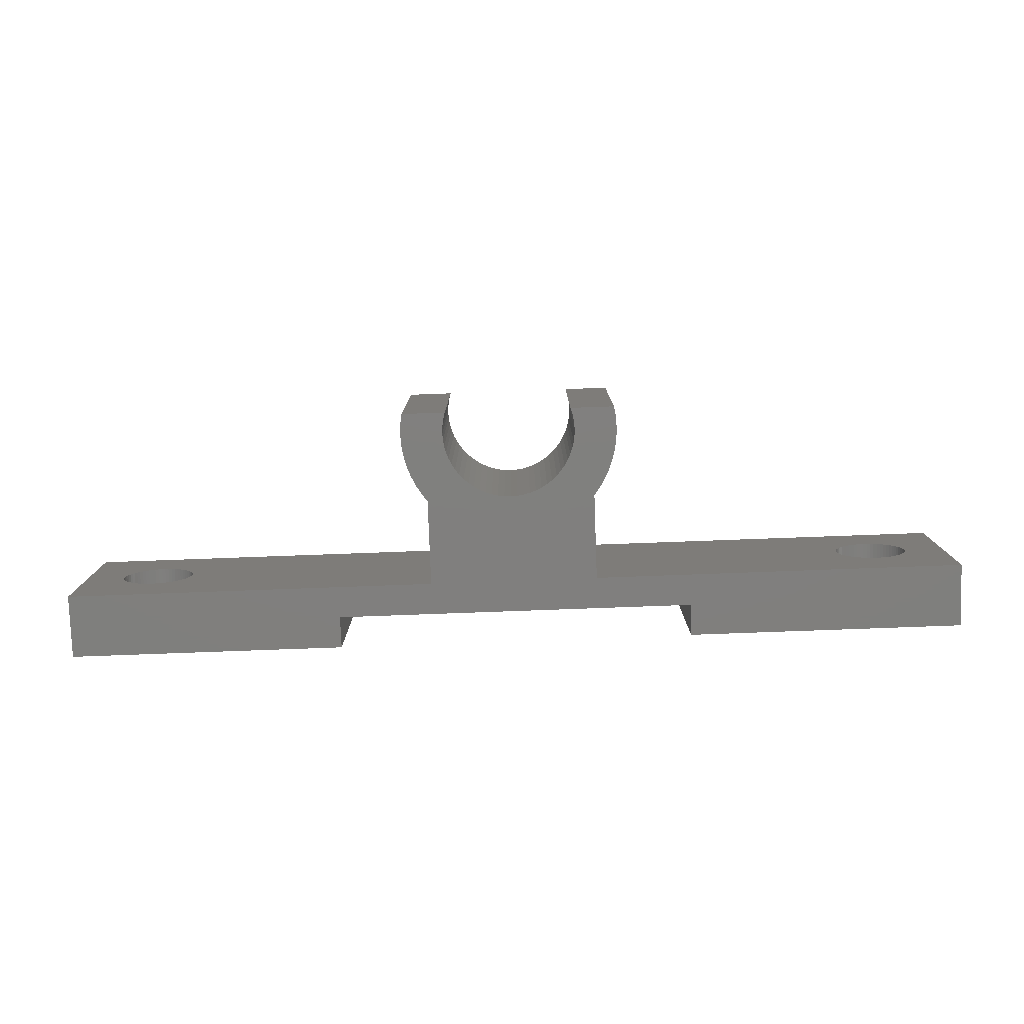
<metadata>
{"format":"stl","ext":"stl","renderer":"f3d","projection":"perspective","resolution":1024,"background":"white","views":[{"elev":-79.6,"azim":2.1,"up":"+Z"}]}
</metadata>
<code>
# stl→obj: 412 verts, 828 faces
v -21.6 -3 -4
v -21.6 8.882e-16 4
v -21.6 -8.882e-16 -4
v -21.6 -3 4
v -17.83 -3 1.692
v -18 -3 1.7
v -18.17 -3 1.692
v -18.33 -3 1.667
v -18.49 -3 1.627
v -18.65 -3 1.571
v -18.8 -3 1.499
v -18.94 -3 1.413
v -19.08 -3 1.314
v -19.2 -3 1.202
v -19.31 -3 1.078
v -19.41 -3 0.9445
v -19.5 -3 0.8014
v -19.57 -3 0.6506
v -19.63 -3 0.4935
v -19.67 -3 0.3317
v -19.69 -3 0.1666
v -19.7 -3 6.661e-16
v -19.69 -3 -0.1666
v -19.67 -3 -0.3317
v -19.63 -3 -0.4935
v -18.17 -3 -1.692
v -18 -3 -1.7
v -18.33 -3 -1.667
v -18.49 -3 -1.627
v -18.65 -3 -1.571
v -18.8 -3 -1.499
v -18.94 -3 -1.413
v -19.08 -3 -1.314
v -19.2 -3 -1.202
v -19.31 -3 -1.078
v -19.41 -3 -0.9445
v -19.5 -3 -0.8014
v -19.57 -3 -0.6506
v -17.67 -3 1.667
v -17.51 -3 1.627
v -4 -3 4
v -17.35 -3 1.571
v -17.2 -3 1.499
v -17.06 -3 1.413
v -16.92 -3 1.314
v -16.8 -3 1.202
v -16.69 -3 1.078
v -16.59 -3 0.9445
v -16.5 -3 0.8014
v -16.43 -3 0.6506
v -16.37 -3 0.4935
v -16.33 -3 0.3317
v -16.31 -3 0.1666
v -16.3 -3 6.661e-16
v -4 -3 -4
v -16.31 -3 -0.1666
v -16.33 -3 -0.3317
v -16.37 -3 -0.4935
v -16.43 -3 -0.6506
v -16.5 -3 -0.8014
v -16.59 -3 -0.9445
v -16.69 -3 -1.078
v -16.8 -3 -1.202
v -16.92 -3 -1.314
v -17.06 -3 -1.413
v -17.2 -3 -1.499
v -17.35 -3 -1.571
v -17.83 -3 -1.692
v -17.67 -3 -1.667
v -17.51 -3 -1.627
v 17.51 -3 1.627
v 21.6 -3 4
v 4 -3 4
v 17.83 -3 1.692
v 18 -3 1.7
v 17.67 -3 1.667
v 17.35 -3 1.571
v 17.2 -3 1.499
v 17.06 -3 1.413
v 16.92 -3 1.314
v 16.8 -3 1.202
v 16.69 -3 1.078
v 16.59 -3 0.9445
v 16.5 -3 0.8014
v 16.43 -3 0.6506
v 16.37 -3 0.4935
v 16.33 -3 0.3317
v 16.31 -3 0.1666
v 16.3 -3 6.661e-16
v 4 -3 -4
v 16.31 -3 -0.1666
v 16.33 -3 -0.3317
v 16.37 -3 -0.4935
v 16.43 -3 -0.6506
v 16.5 -3 -0.8014
v 16.59 -3 -0.9445
v 16.69 -3 -1.078
v 16.8 -3 -1.202
v 16.92 -3 -1.314
v 17.06 -3 -1.413
v 17.2 -3 -1.499
v 17.67 -3 -1.667
v 21.6 -3 -4
v 17.83 -3 -1.692
v 17.51 -3 -1.627
v 17.35 -3 -1.571
v 18.17 -3 1.692
v 18.33 -3 1.667
v 18.49 -3 1.627
v 18.65 -3 1.571
v 18.8 -3 1.499
v 18.94 -3 1.413
v 19.08 -3 1.314
v 19.2 -3 1.202
v 19.31 -3 1.078
v 19.41 -3 0.9445
v 19.5 -3 0.8014
v 19.57 -3 0.6506
v 19.63 -3 0.4935
v 19.67 -3 0.3317
v 19.69 -3 0.1666
v 19.7 -3 6.661e-16
v 19.69 -3 -0.1666
v 19.67 -3 -0.3317
v 19.63 -3 -0.4935
v 19.57 -3 -0.6506
v 18 -3 -1.7
v 18.17 -3 -1.692
v 19.5 -3 -0.8014
v 19.41 -3 -0.9445
v 19.31 -3 -1.078
v 19.2 -3 -1.202
v 19.08 -3 -1.314
v 18.94 -3 -1.413
v 18.8 -3 -1.499
v 18.65 -3 -1.571
v 18.49 -3 -1.627
v 18.33 -3 -1.667
v 21.6 -8.882e-16 -4
v 21.6 8.882e-16 4
v -17.51 3.612e-16 1.627
v -8.5 8.882e-16 4
v -17.83 3.757e-16 1.692
v -18 3.775e-16 1.7
v -17.67 3.702e-16 1.667
v -17.35 3.487e-16 1.571
v -17.2 3.329e-16 1.499
v -17.06 3.139e-16 1.413
v -16.92 2.918e-16 1.314
v -16.8 2.669e-16 1.202
v -16.69 2.395e-16 1.078
v -16.59 2.097e-16 0.9445
v -16.5 1.779e-16 0.8014
v -16.43 1.445e-16 0.6506
v -16.37 1.096e-16 0.4935
v -16.33 7.364e-17 0.3317
v -16.31 3.7e-17 0.1666
v -16.3 0 0
v -8.5 -8.882e-16 -4
v -16.31 -3.7e-17 -0.1666
v -16.33 -7.364e-17 -0.3317
v -16.37 -1.096e-16 -0.4935
v -16.43 -1.445e-16 -0.6506
v -16.5 -1.779e-16 -0.8014
v -16.59 -2.097e-16 -0.9445
v -16.69 -2.395e-16 -1.078
v -16.8 -2.669e-16 -1.202
v -16.92 -2.918e-16 -1.314
v -17.67 -3.702e-16 -1.667
v -17.83 -3.757e-16 -1.692
v -17.51 -3.612e-16 -1.627
v -17.35 -3.487e-16 -1.571
v -17.2 -3.329e-16 -1.499
v -17.06 -3.139e-16 -1.413
v -18.17 3.757e-16 1.692
v -18.33 3.702e-16 1.667
v -18.49 3.612e-16 1.627
v -18.65 3.487e-16 1.571
v -18.8 3.329e-16 1.499
v -18.94 3.139e-16 1.413
v -19.08 2.918e-16 1.314
v -19.2 2.669e-16 1.202
v -19.31 2.395e-16 1.078
v -19.41 2.097e-16 0.9445
v -19.5 1.779e-16 0.8014
v -19.57 1.445e-16 0.6506
v -19.63 1.096e-16 0.4935
v -19.67 7.364e-17 0.3317
v -19.69 3.7e-17 0.1666
v -19.7 0 0
v -19.69 -3.7e-17 -0.1666
v -19.67 -7.364e-17 -0.3317
v -19.63 -1.096e-16 -0.4935
v -19.57 -1.445e-16 -0.6506
v -18 -3.775e-16 -1.7
v -18.17 -3.757e-16 -1.692
v -19.5 -1.779e-16 -0.8014
v -19.41 -2.097e-16 -0.9445
v -19.31 -2.395e-16 -1.078
v -19.2 -2.669e-16 -1.202
v -19.08 -2.918e-16 -1.314
v -18.94 -3.139e-16 -1.413
v -18.8 -3.329e-16 -1.499
v -18.65 -3.487e-16 -1.571
v -18.49 -3.612e-16 -1.627
v -18.33 -3.702e-16 -1.667
v 17.83 3.757e-16 1.692
v 18 3.775e-16 1.7
v 18.17 3.757e-16 1.692
v 18.33 3.702e-16 1.667
v 18.49 3.612e-16 1.627
v 18.65 3.487e-16 1.571
v 18.8 3.329e-16 1.499
v 18.94 3.139e-16 1.413
v 19.08 2.918e-16 1.314
v 19.2 2.669e-16 1.202
v 19.31 2.395e-16 1.078
v 19.41 2.097e-16 0.9445
v 19.5 1.779e-16 0.8014
v 19.57 1.445e-16 0.6506
v 19.63 1.096e-16 0.4935
v 19.67 7.364e-17 0.3317
v 19.69 3.7e-17 0.1666
v 19.7 0 0
v 19.69 -3.7e-17 -0.1666
v 19.67 -7.364e-17 -0.3317
v 19.63 -1.096e-16 -0.4935
v 18.17 -3.757e-16 -1.692
v 18 -3.775e-16 -1.7
v 18.33 -3.702e-16 -1.667
v 18.49 -3.612e-16 -1.627
v 18.65 -3.487e-16 -1.571
v 18.8 -3.329e-16 -1.499
v 18.94 -3.139e-16 -1.413
v 19.08 -2.918e-16 -1.314
v 19.2 -2.669e-16 -1.202
v 19.31 -2.395e-16 -1.078
v 19.41 -2.097e-16 -0.9445
v 19.5 -1.779e-16 -0.8014
v 19.57 -1.445e-16 -0.6506
v 17.67 3.702e-16 1.667
v 17.51 3.612e-16 1.627
v 8.5 8.882e-16 4
v 17.35 3.487e-16 1.571
v 17.2 3.329e-16 1.499
v 17.06 3.139e-16 1.413
v 16.92 2.918e-16 1.314
v 16.8 2.669e-16 1.202
v 16.69 2.395e-16 1.078
v 16.59 2.097e-16 0.9445
v 16.5 1.779e-16 0.8014
v 16.43 1.445e-16 0.6506
v 16.37 1.096e-16 0.4935
v 16.33 7.364e-17 0.3317
v 16.31 3.7e-17 0.1666
v 16.3 0 0
v 8.5 -8.882e-16 -4
v 16.31 -3.7e-17 -0.1666
v 16.33 -7.364e-17 -0.3317
v 16.37 -1.096e-16 -0.4935
v 16.43 -1.445e-16 -0.6506
v 16.5 -1.779e-16 -0.8014
v 16.59 -2.097e-16 -0.9445
v 16.69 -2.395e-16 -1.078
v 16.8 -2.669e-16 -1.202
v 16.92 -2.918e-16 -1.314
v 17.06 -3.139e-16 -1.413
v 17.83 -3.757e-16 -1.692
v 17.67 -3.702e-16 -1.667
v 17.51 -3.612e-16 -1.627
v 17.35 -3.487e-16 -1.571
v 17.2 -3.329e-16 -1.499
v 3.642 -6.658 -4
v 4 -7 -4
v 3.951 -7 -4
v 8.5 -1.5 -4
v 3.267 -6.319 -4
v 3.242 -6.3 -4
v -3.242 -6.3 -4
v -4 -7 -4
v -3.642 -6.658 -4
v -3.951 -7 -4
v -3.267 -6.319 -4
v -8.5 -1.5 -4
v -8.5 -1.5 4
v 8.5 -1.5 4
v 4 -7 4
v -4 -7 4
v 5.15 -10.3 4
v 5.125 -9.795 -4
v 5.125 -9.795 4
v 5.15 -10.3 -4
v -5.125 -10.8 -4
v -5.15 -10.3 4
v -5.15 -10.3 -4
v -5.125 -10.8 4
v -5.052 -11.3 -4
v -5.052 -11.3 4
v 4.928 -8.805 4
v 4.758 -8.329 -4
v 4.758 -8.329 4
v 4.928 -8.805 -4
v 5.052 -11.3 4
v 5.125 -10.8 -4
v 5.125 -10.8 4
v 5.052 -11.3 -4
v -1.998 -7.865 -4
v -3.135 -9.991 -4
v -3.15 -10.3 -4
v -3.135 -10.61 -4
v -3.981 -7.033 -4
v -3.089 -10.91 -4
v -4.282 -7.439 -4
v -3.014 -11.21 -4
v -4.542 -7.872 -4
v -2.984 -11.3 -4
v -4.758 -8.329 -4
v -4.928 -8.805 -4
v -5.051 -9.295 -4
v -5.125 -9.795 -4
v 3.15 -10.3 -4
v 3.135 -10.61 -4
v 3.135 -9.991 -4
v 3.089 -9.685 -4
v 5.051 -9.295 -4
v 3.014 -9.386 -4
v 2.91 -9.095 -4
v 2.778 -8.815 -4
v 4.542 -7.872 -4
v 4.282 -7.439 -4
v 2.619 -8.55 -4
v 3.089 -10.91 -4
v 3.014 -11.21 -4
v 2.984 -11.3 -4
v 3.981 -7.033 -4
v 2.435 -8.302 -4
v 2.227 -8.073 -4
v 1.998 -7.865 -4
v 1.75 -7.681 -4
v 1.485 -7.522 -4
v 1.205 -7.39 -4
v 0.9144 -7.286 -4
v 0.6145 -7.211 -4
v 0.3088 -7.165 -4
v 0 -7.15 -4
v -0.3088 -7.165 -4
v -0.6145 -7.211 -4
v -0.9144 -7.286 -4
v -1.205 -7.39 -4
v -1.485 -7.522 -4
v -1.75 -7.681 -4
v -2.227 -8.073 -4
v -2.435 -8.302 -4
v -2.619 -8.55 -4
v -2.778 -8.815 -4
v -2.91 -9.095 -4
v -3.014 -9.386 -4
v -3.089 -9.685 -4
v -4.928 -8.805 4
v -5.051 -9.295 4
v 5.051 -9.295 4
v 4.542 -7.872 4
v 4.282 -7.439 4
v 3.981 -7.033 4
v -5.125 -9.795 4
v -4.758 -8.329 4
v -3.951 -7 4
v -3.981 -7.033 4
v 3.135 -9.991 4
v 3.15 -10.3 4
v 3.089 -9.685 4
v 3.014 -9.386 4
v 2.91 -9.095 4
v 2.778 -8.815 4
v 2.619 -8.55 4
v 2.435 -8.302 4
v 3.951 -7 4
v 2.227 -8.073 4
v 1.998 -7.865 4
v 1.75 -7.681 4
v 1.485 -7.522 4
v 1.205 -7.39 4
v 0.9144 -7.286 4
v 0.6145 -7.211 4
v 0.3088 -7.165 4
v 0 -7.15 4
v -2.91 -9.095 4
v -4.542 -7.872 4
v -2.778 -8.815 4
v -4.282 -7.439 4
v -2.619 -8.55 4
v -2.435 -8.302 4
v -2.227 -8.073 4
v -1.998 -7.865 4
v -1.75 -7.681 4
v -1.485 -7.522 4
v -1.205 -7.39 4
v -0.9144 -7.286 4
v -0.6145 -7.211 4
v -0.3088 -7.165 4
v 3.135 -10.61 4
v 3.089 -10.91 4
v 3.014 -11.21 4
v 2.984 -11.3 4
v -3.014 -9.386 4
v -3.089 -9.685 4
v -3.135 -9.991 4
v -3.15 -10.3 4
v -3.135 -10.61 4
v -3.089 -10.91 4
v -3.014 -11.21 4
v -2.984 -11.3 4
f 1 2 3
f 2 1 4
f 5 4 6
f 4 7 6
f 4 8 7
f 4 9 8
f 4 10 9
f 4 11 10
f 4 12 11
f 4 13 12
f 4 14 13
f 4 15 14
f 4 16 15
f 4 17 16
f 4 18 17
f 4 19 18
f 4 20 19
f 4 21 20
f 4 22 21
f 1 22 4
f 22 1 23
f 23 1 24
f 24 1 25
f 26 1 27
f 28 1 26
f 29 1 28
f 30 1 29
f 31 1 30
f 32 1 31
f 33 1 32
f 34 1 33
f 35 1 34
f 36 1 35
f 37 1 36
f 38 1 37
f 25 1 38
f 39 4 5
f 40 4 39
f 4 40 41
f 42 41 40
f 43 41 42
f 44 41 43
f 45 41 44
f 46 41 45
f 47 41 46
f 48 41 47
f 49 41 48
f 50 41 49
f 51 41 50
f 52 41 51
f 53 41 52
f 54 41 53
f 55 54 56
f 55 56 57
f 55 57 58
f 55 58 59
f 55 59 60
f 55 60 61
f 55 61 62
f 55 62 63
f 55 63 64
f 55 64 65
f 55 65 66
f 55 66 67
f 1 68 27
f 1 69 68
f 1 70 69
f 1 67 70
f 55 67 1
f 54 55 41
f 71 72 73
f 72 74 75
f 72 76 74
f 72 71 76
f 73 77 71
f 73 78 77
f 73 79 78
f 73 80 79
f 73 81 80
f 73 82 81
f 73 83 82
f 73 84 83
f 73 85 84
f 73 86 85
f 73 87 86
f 73 88 87
f 73 89 88
f 90 89 73
f 89 90 91
f 91 90 92
f 92 90 93
f 93 90 94
f 94 90 95
f 95 90 96
f 96 90 97
f 97 90 98
f 98 90 99
f 99 90 100
f 100 90 101
f 102 103 104
f 105 103 102
f 103 105 90
f 106 90 105
f 101 90 106
f 107 72 75
f 108 72 107
f 109 72 108
f 110 72 109
f 111 72 110
f 112 72 111
f 113 72 112
f 114 72 113
f 115 72 114
f 116 72 115
f 117 72 116
f 118 72 117
f 119 72 118
f 120 72 119
f 121 72 120
f 122 72 121
f 103 122 123
f 103 123 124
f 103 124 125
f 103 125 126
f 104 103 127
f 127 103 128
f 122 103 72
f 129 103 126
f 130 103 129
f 131 103 130
f 132 103 131
f 133 103 132
f 134 103 133
f 135 103 134
f 136 103 135
f 137 103 136
f 138 103 137
f 128 103 138
f 72 139 140
f 139 72 103
f 141 2 142
f 2 143 144
f 2 145 143
f 2 141 145
f 142 146 141
f 142 147 146
f 142 148 147
f 142 149 148
f 142 150 149
f 142 151 150
f 142 152 151
f 142 153 152
f 142 154 153
f 142 155 154
f 142 156 155
f 142 157 156
f 142 158 157
f 159 158 142
f 158 159 160
f 160 159 161
f 161 159 162
f 162 159 163
f 163 159 164
f 164 159 165
f 165 159 166
f 166 159 167
f 167 159 168
f 169 3 170
f 171 3 169
f 3 171 159
f 172 159 171
f 173 159 172
f 174 159 173
f 168 159 174
f 175 2 144
f 176 2 175
f 177 2 176
f 178 2 177
f 179 2 178
f 180 2 179
f 181 2 180
f 182 2 181
f 183 2 182
f 184 2 183
f 185 2 184
f 186 2 185
f 187 2 186
f 188 2 187
f 189 2 188
f 190 2 189
f 3 190 191
f 3 191 192
f 3 192 193
f 3 193 194
f 170 3 195
f 195 3 196
f 190 3 2
f 197 3 194
f 198 3 197
f 199 3 198
f 200 3 199
f 201 3 200
f 202 3 201
f 203 3 202
f 204 3 203
f 205 3 204
f 206 3 205
f 196 3 206
f 207 140 208
f 140 209 208
f 140 210 209
f 140 211 210
f 140 212 211
f 140 213 212
f 140 214 213
f 140 215 214
f 140 216 215
f 140 217 216
f 140 218 217
f 140 219 218
f 140 220 219
f 140 221 220
f 140 222 221
f 140 223 222
f 140 224 223
f 139 224 140
f 224 139 225
f 225 139 226
f 226 139 227
f 228 139 229
f 230 139 228
f 231 139 230
f 232 139 231
f 233 139 232
f 234 139 233
f 235 139 234
f 236 139 235
f 237 139 236
f 238 139 237
f 239 139 238
f 240 139 239
f 227 139 240
f 241 140 207
f 242 140 241
f 140 242 243
f 244 243 242
f 245 243 244
f 246 243 245
f 247 243 246
f 248 243 247
f 249 243 248
f 250 243 249
f 251 243 250
f 252 243 251
f 253 243 252
f 254 243 253
f 255 243 254
f 256 243 255
f 257 256 258
f 257 258 259
f 257 259 260
f 257 260 261
f 257 261 262
f 257 262 263
f 257 263 264
f 257 264 265
f 257 265 266
f 257 266 267
f 139 268 229
f 139 269 268
f 139 270 269
f 257 270 139
f 270 257 271
f 256 257 243
f 272 257 267
f 271 257 272
f 273 274 275
f 103 276 139
f 90 276 103
f 274 273 90
f 277 90 273
f 278 90 277
f 279 90 278
f 280 281 282
f 55 281 280
f 55 283 281
f 55 279 283
f 55 90 279
f 55 276 90
f 55 284 276
f 1 284 55
f 3 284 1
f 284 3 159
f 139 276 257
f 142 2 285
f 286 140 243
f 140 286 72
f 286 73 72
f 73 41 287
f 286 41 73
f 285 41 286
f 4 285 2
f 285 4 41
f 287 41 288
f 285 159 142
f 159 285 284
f 276 285 286
f 285 276 284
f 276 243 257
f 243 276 286
f 54 157 158
f 157 54 53
f 21 190 189
f 190 21 22
f 6 143 5
f 143 6 144
f 196 27 195
f 27 196 26
f 45 150 46
f 150 45 149
f 14 181 13
f 181 14 182
f 10 177 9
f 177 10 178
f 24 193 192
f 193 24 25
f 50 153 154
f 153 50 49
f 42 147 43
f 147 42 146
f 43 148 44
f 148 43 147
f 16 185 184
f 185 16 17
f 15 184 183
f 184 15 16
f 8 175 7
f 175 8 176
f 60 163 164
f 163 60 59
f 169 70 171
f 70 169 69
f 63 166 167
f 166 63 62
f 58 161 162
f 161 58 57
f 204 29 205
f 29 204 30
f 35 200 199
f 200 35 34
f 36 199 198
f 199 36 35
f 52 155 156
f 155 52 51
f 53 156 157
f 156 53 52
f 51 154 155
f 154 51 50
f 48 151 152
f 151 48 47
f 49 152 153
f 152 49 48
f 39 141 40
f 141 39 145
f 40 146 42
f 146 40 141
f 5 145 39
f 145 5 143
f 44 149 45
f 149 44 148
f 19 188 187
f 188 19 20
f 14 183 182
f 183 14 15
f 17 186 185
f 186 17 18
f 18 187 186
f 187 18 19
f 20 189 188
f 189 20 21
f 11 178 10
f 178 11 179
f 12 179 11
f 179 12 180
f 7 144 6
f 144 7 175
f 56 158 160
f 158 56 54
f 195 68 170
f 68 195 27
f 173 65 174
f 65 173 66
f 168 63 167
f 63 168 64
f 174 64 168
f 64 174 65
f 62 165 166
f 165 62 61
f 61 164 165
f 164 61 60
f 200 33 201
f 33 200 34
f 201 32 202
f 32 201 33
f 202 31 203
f 31 202 32
f 206 26 196
f 26 206 28
f 38 197 194
f 197 38 37
f 25 194 193
f 194 25 38
f 22 191 190
f 191 22 23
f 47 150 151
f 150 47 46
f 13 180 12
f 180 13 181
f 9 176 8
f 176 9 177
f 170 69 169
f 69 170 68
f 172 66 173
f 66 172 67
f 59 162 163
f 162 59 58
f 57 160 161
f 160 57 56
f 203 30 204
f 30 203 31
f 205 28 206
f 28 205 29
f 37 198 197
f 198 37 36
f 23 192 191
f 192 23 24
f 171 67 172
f 67 171 70
f 112 215 113
f 215 112 214
f 77 242 71
f 242 77 244
f 84 252 251
f 252 84 85
f 123 224 225
f 224 123 122
f 118 219 220
f 219 118 117
f 117 218 219
f 218 117 116
f 110 213 111
f 213 110 212
f 81 249 248
f 249 81 82
f 76 207 74
f 207 76 241
f 126 227 240
f 227 126 125
f 269 104 268
f 104 269 102
f 265 99 266
f 99 265 98
f 91 259 258
f 259 91 92
f 121 222 223
f 222 121 120
f 120 221 222
f 221 120 119
f 119 220 221
f 220 119 118
f 115 216 217
f 216 115 114
f 116 217 218
f 217 116 115
f 113 216 114
f 216 113 215
f 111 214 112
f 214 111 213
f 75 209 107
f 209 75 208
f 109 212 110
f 212 109 211
f 108 211 109
f 211 108 210
f 88 256 255
f 256 88 89
f 85 253 252
f 253 85 86
f 86 254 253
f 254 86 87
f 83 251 250
f 251 83 84
f 82 250 249
f 250 82 83
f 71 241 76
f 241 71 242
f 74 208 75
f 208 74 207
f 79 245 78
f 245 79 246
f 80 246 79
f 246 80 247
f 78 244 77
f 244 78 245
f 81 247 80
f 247 81 248
f 122 223 224
f 223 122 121
f 229 128 228
f 128 229 127
f 125 226 227
f 226 125 124
f 131 238 237
f 238 131 130
f 129 240 239
f 240 129 126
f 228 138 230
f 138 228 128
f 132 237 236
f 237 132 131
f 235 132 236
f 132 235 133
f 233 134 234
f 134 233 135
f 268 127 229
f 127 268 104
f 271 105 270
f 105 271 106
f 267 101 272
f 101 267 100
f 92 260 259
f 260 92 93
f 89 258 256
f 258 89 91
f 96 264 263
f 264 96 97
f 94 262 261
f 262 94 95
f 97 265 264
f 265 97 98
f 107 210 108
f 210 107 209
f 87 255 254
f 255 87 88
f 124 225 226
f 225 124 123
f 130 239 238
f 239 130 129
f 232 135 233
f 135 232 136
f 230 137 231
f 137 230 138
f 234 133 235
f 133 234 134
f 270 102 269
f 102 270 105
f 272 106 271
f 106 272 101
f 266 100 267
f 100 266 99
f 93 261 260
f 261 93 94
f 95 263 262
f 263 95 96
f 231 136 232
f 136 231 137
f 289 290 291
f 290 289 292
f 293 294 295
f 294 293 296
f 297 296 293
f 296 297 298
f 299 300 301
f 300 299 302
f 303 304 305
f 304 303 306
f 307 283 279
f 308 281 283
f 295 309 310
f 308 311 281
f 293 310 312
f 308 313 311
f 297 312 314
f 308 315 313
f 297 314 316
f 308 317 315
f 308 318 317
f 308 319 318
f 312 297 293
f 310 293 295
f 308 320 319
f 309 295 320
f 321 292 304
f 322 304 306
f 292 321 290
f 323 290 321
f 324 325 323
f 325 324 302
f 302 326 300
f 327 300 326
f 328 329 327
f 329 328 330
f 331 330 328
f 290 323 325
f 304 322 321
f 306 332 322
f 306 333 332
f 333 306 334
f 326 302 324
f 300 327 329
f 330 331 335
f 336 335 331
f 335 336 273
f 337 273 336
f 273 337 277
f 338 277 337
f 277 338 278
f 339 278 338
f 340 278 339
f 341 278 340
f 342 278 341
f 343 278 342
f 344 278 343
f 345 278 344
f 279 345 346
f 279 346 347
f 345 279 278
f 348 279 347
f 349 279 348
f 350 279 349
f 351 279 350
f 307 279 351
f 283 307 352
f 283 352 353
f 283 353 354
f 283 354 355
f 283 355 356
f 283 356 357
f 283 357 358
f 283 358 308
f 320 308 309
f 305 292 289
f 292 305 304
f 319 359 318
f 359 319 360
f 291 325 361
f 325 291 290
f 361 302 299
f 302 361 325
f 301 329 362
f 329 301 300
f 363 335 364
f 335 363 330
f 295 365 320
f 365 295 294
f 318 366 317
f 366 318 359
f 311 367 282
f 367 311 368
f 282 281 311
f 362 330 363
f 330 362 329
f 291 369 370
f 364 371 369
f 364 372 371
f 364 373 372
f 364 374 373
f 364 375 374
f 364 376 375
f 377 378 376
f 377 379 378
f 377 380 379
f 377 381 380
f 377 382 381
f 377 383 382
f 377 384 383
f 377 385 384
f 377 386 385
f 366 387 388
f 389 388 387
f 388 389 390
f 391 390 389
f 390 391 368
f 392 368 391
f 368 392 367
f 393 367 392
f 394 367 393
f 395 367 394
f 396 367 395
f 397 367 396
f 398 367 397
f 399 367 398
f 400 367 399
f 386 367 400
f 367 386 377
f 370 289 291
f 289 370 305
f 369 291 361
f 369 361 299
f 369 299 301
f 369 301 362
f 369 362 363
f 369 363 364
f 376 364 377
f 401 305 370
f 305 401 303
f 402 303 401
f 403 303 402
f 303 403 404
f 387 366 405
f 359 405 366
f 405 359 406
f 360 406 359
f 406 360 407
f 365 407 360
f 407 365 408
f 294 408 365
f 408 294 409
f 296 409 294
f 409 296 410
f 298 410 296
f 411 298 412
f 410 298 411
f 320 360 319
f 360 320 365
f 364 275 377
f 275 364 335
f 275 335 273
f 313 368 311
f 368 313 390
f 315 390 313
f 390 315 388
f 317 388 315
f 388 317 366
f 322 370 321
f 370 322 401
f 409 309 408
f 309 409 310
f 346 386 400
f 386 346 345
f 405 356 387
f 356 405 357
f 326 373 327
f 373 326 372
f 333 402 332
f 402 333 403
f 332 401 322
f 401 332 402
f 334 403 333
f 403 334 404
f 411 312 410
f 312 411 314
f 412 314 411
f 314 412 316
f 410 310 409
f 310 410 312
f 321 369 323
f 369 321 370
f 343 383 384
f 383 343 342
f 345 385 386
f 385 345 344
f 342 382 383
f 382 342 341
f 338 378 379
f 378 338 337
f 340 380 381
f 380 340 339
f 331 376 336
f 376 331 375
f 327 374 328
f 374 327 373
f 352 394 393
f 394 352 307
f 351 396 395
f 396 351 350
f 349 398 397
f 398 349 348
f 347 400 399
f 400 347 346
f 387 355 389
f 355 387 356
f 391 353 392
f 353 391 354
f 406 357 405
f 357 406 358
f 408 308 407
f 308 408 309
f 344 384 385
f 384 344 343
f 341 381 382
f 381 341 340
f 336 378 337
f 378 336 376
f 339 379 380
f 379 339 338
f 328 375 331
f 375 328 374
f 323 371 324
f 371 323 369
f 324 372 326
f 372 324 371
f 307 395 394
f 395 307 351
f 350 397 396
f 397 350 349
f 348 399 398
f 399 348 347
f 389 354 391
f 354 389 355
f 392 352 393
f 352 392 353
f 407 358 406
f 358 407 308
f 297 412 298
f 412 297 316
f 334 303 404
f 303 334 306
f 280 41 55
f 41 280 288
f 280 367 288
f 367 280 282
f 275 287 377
f 287 275 274
f 288 367 377
f 377 287 288
f 287 90 73
f 90 287 274

</code>
